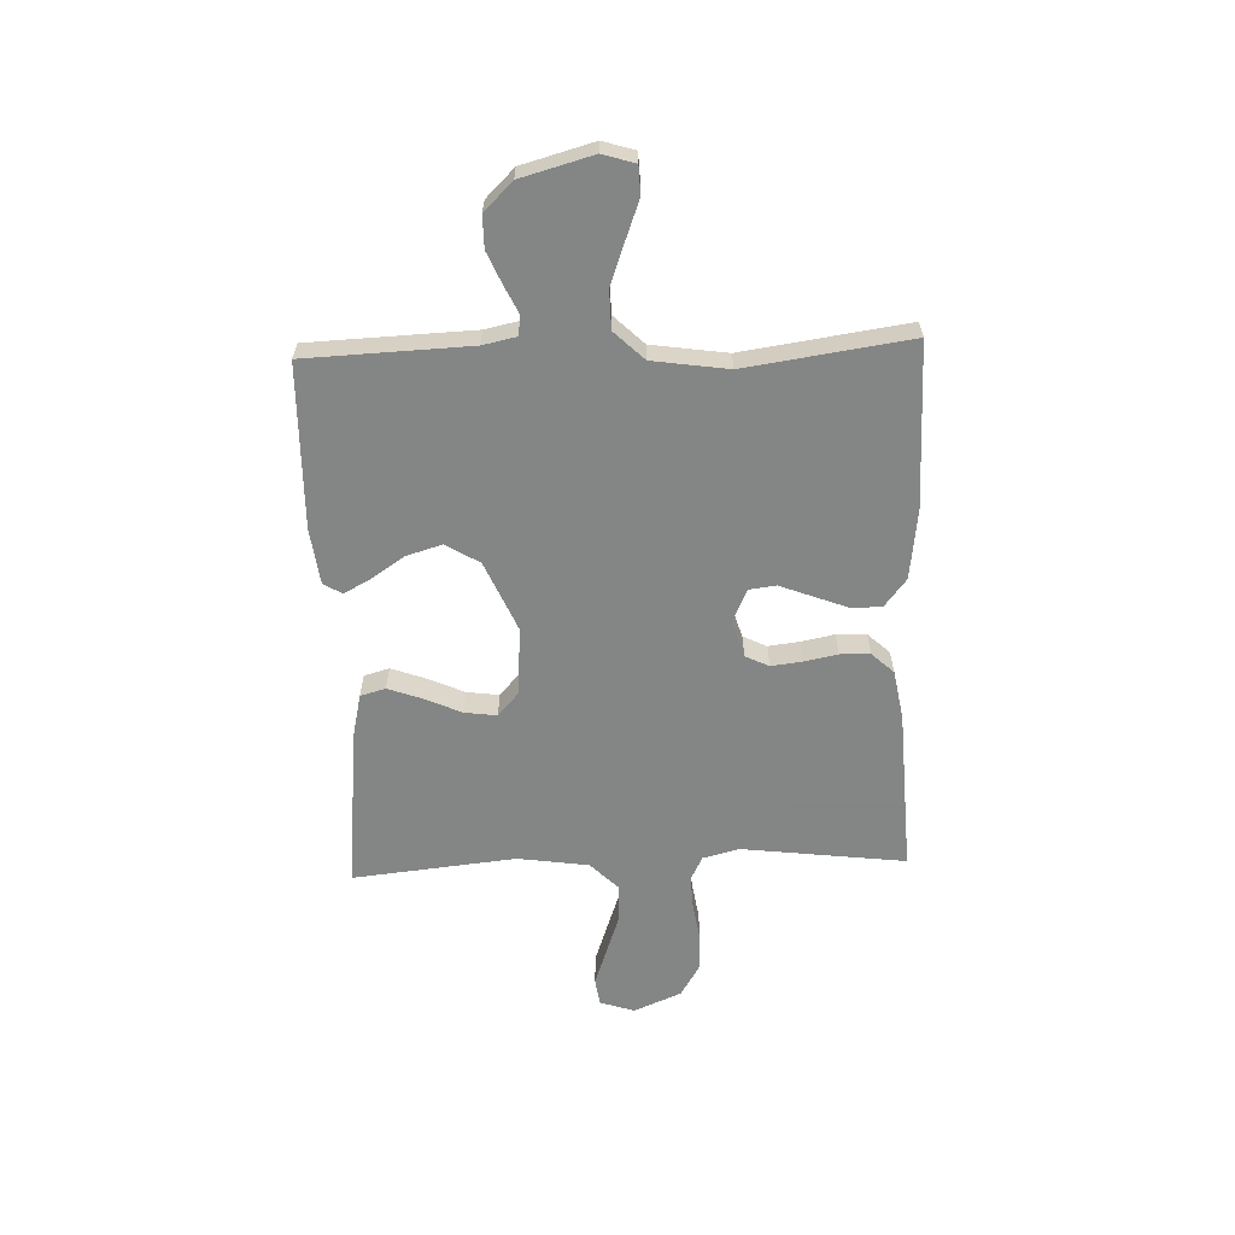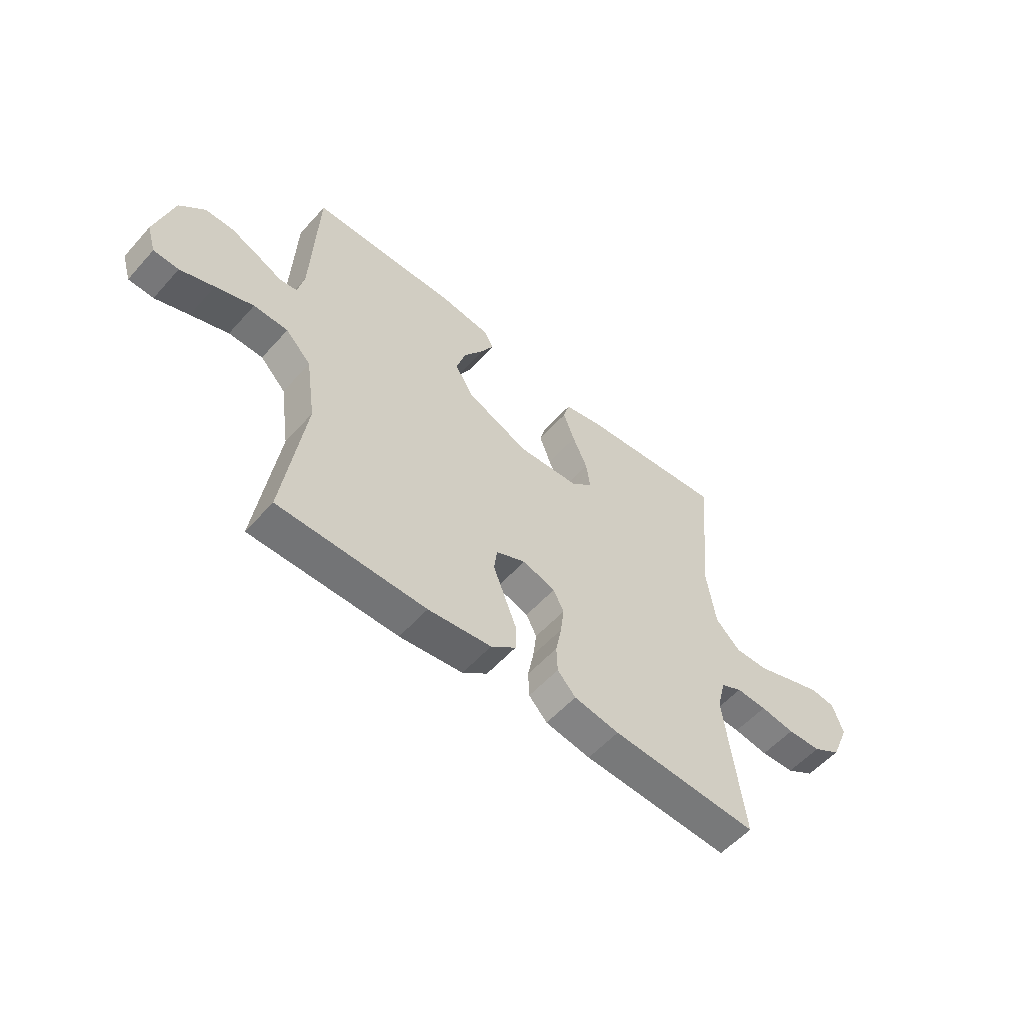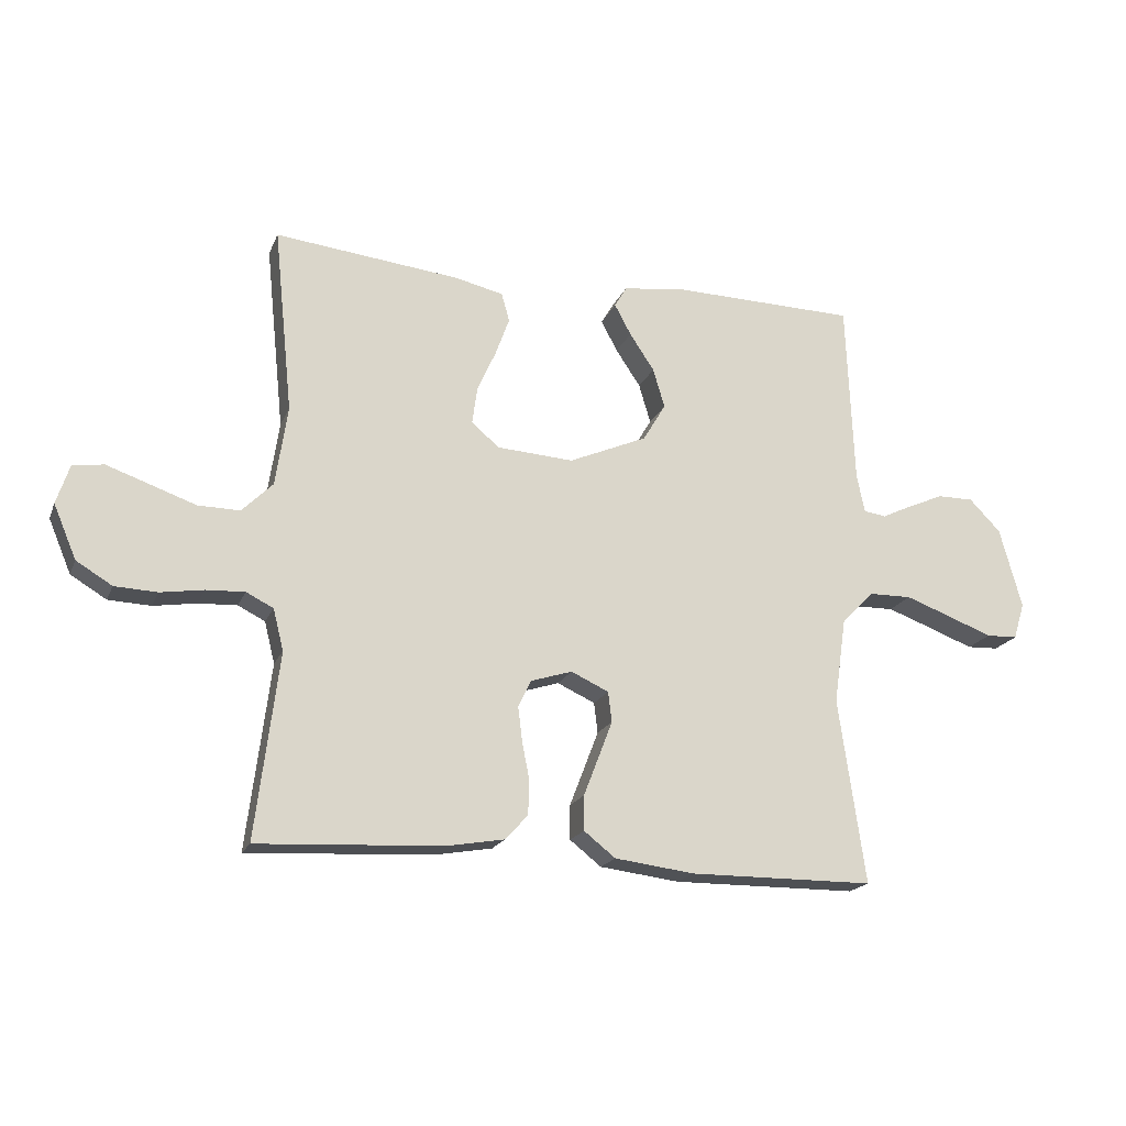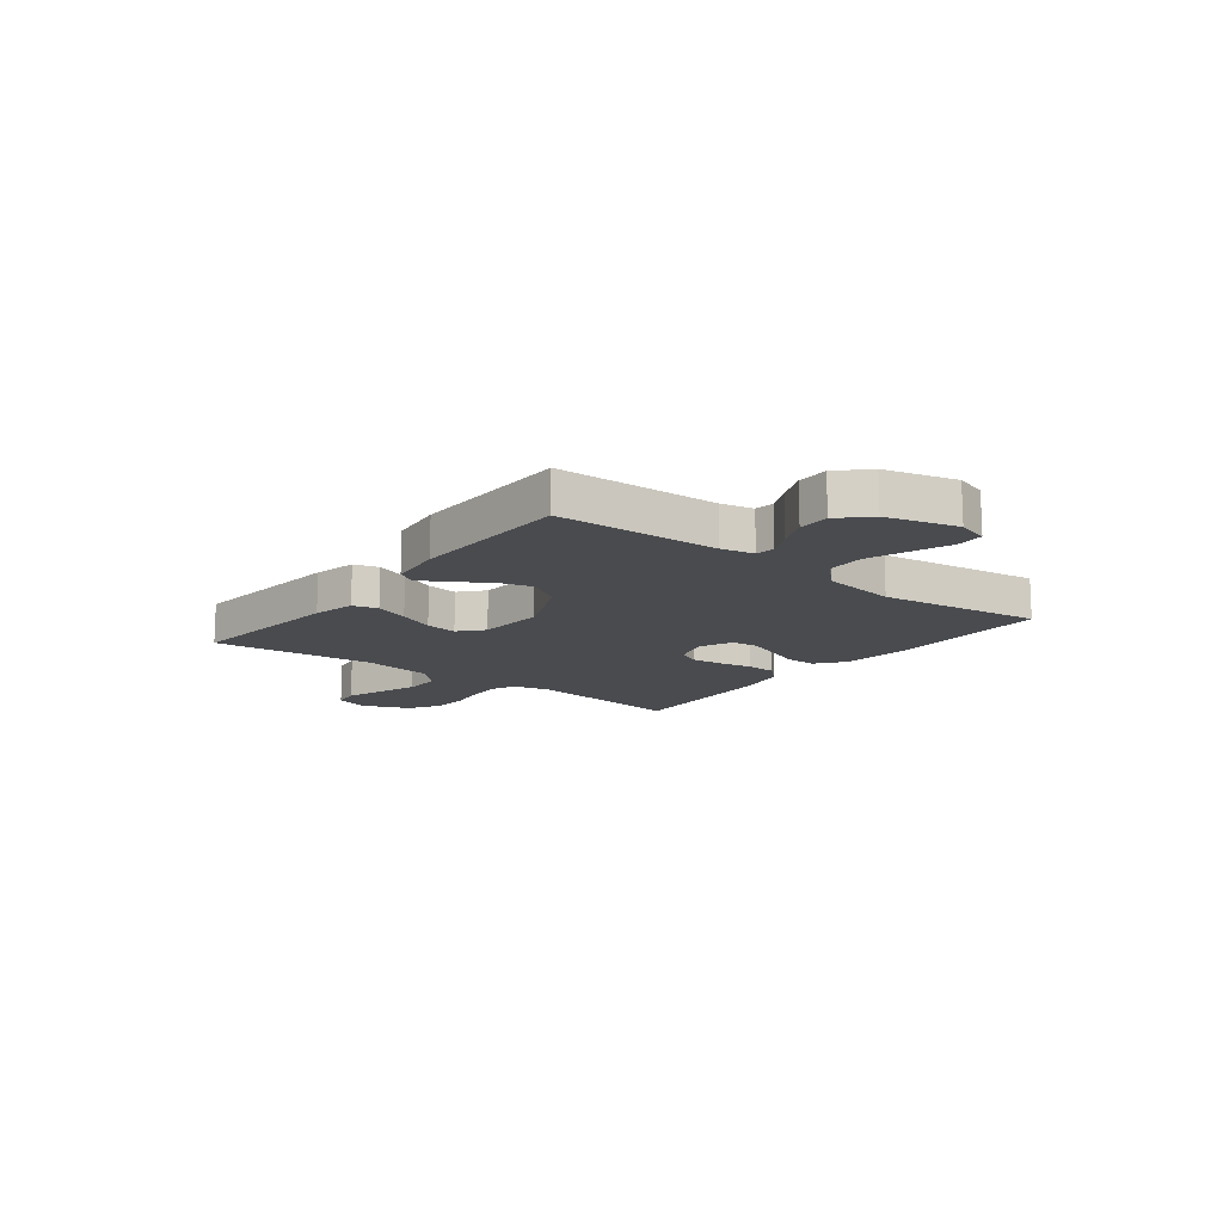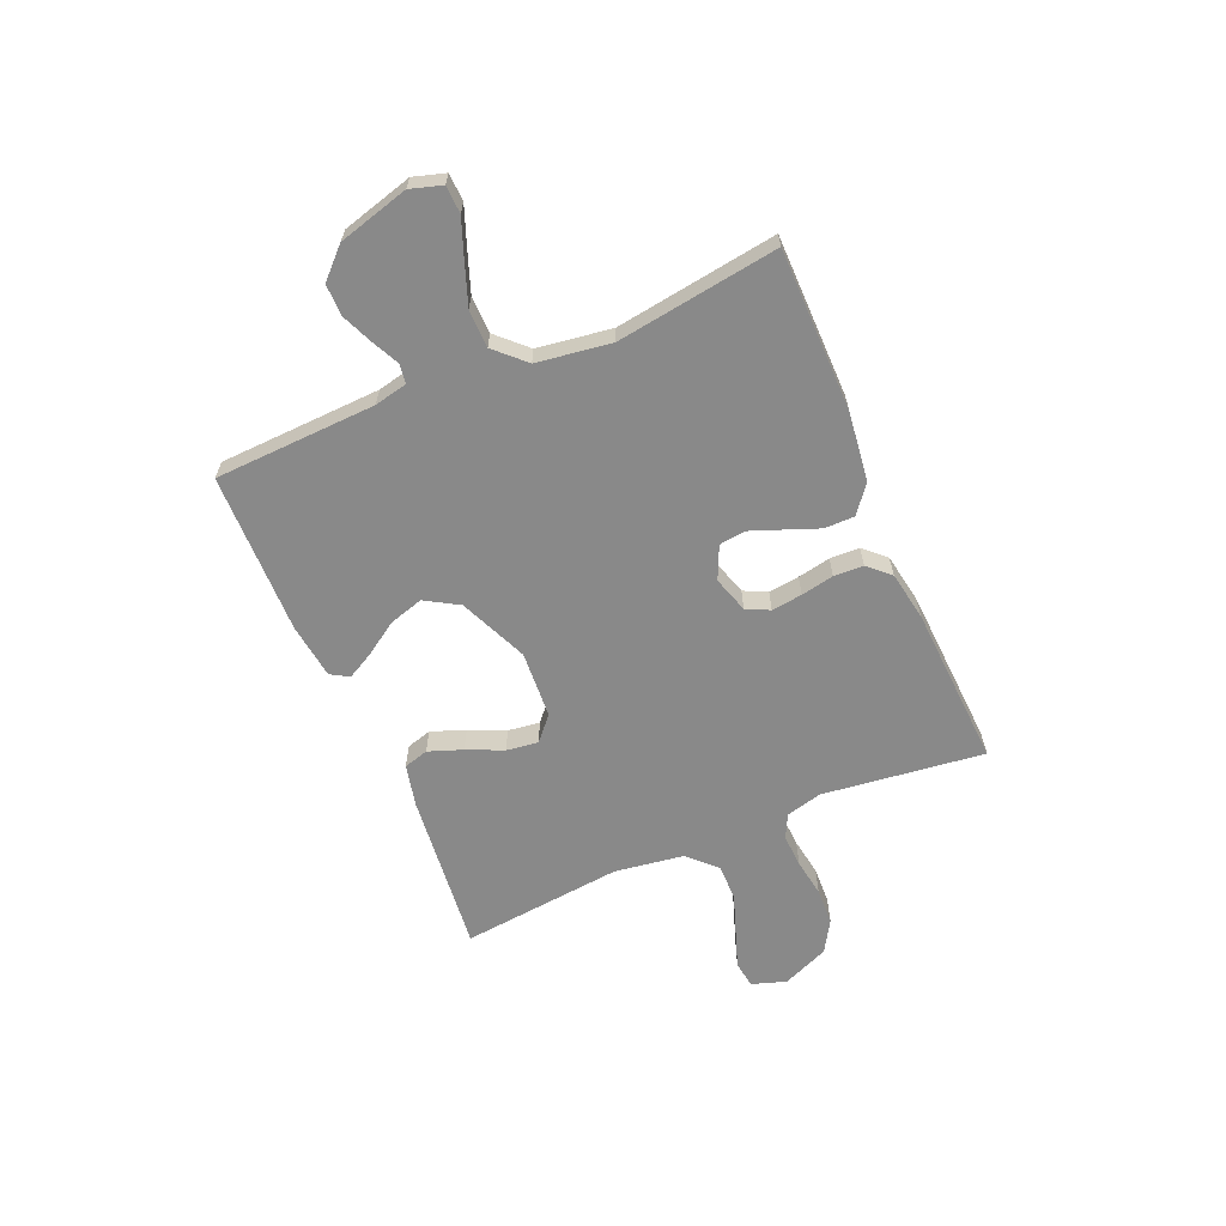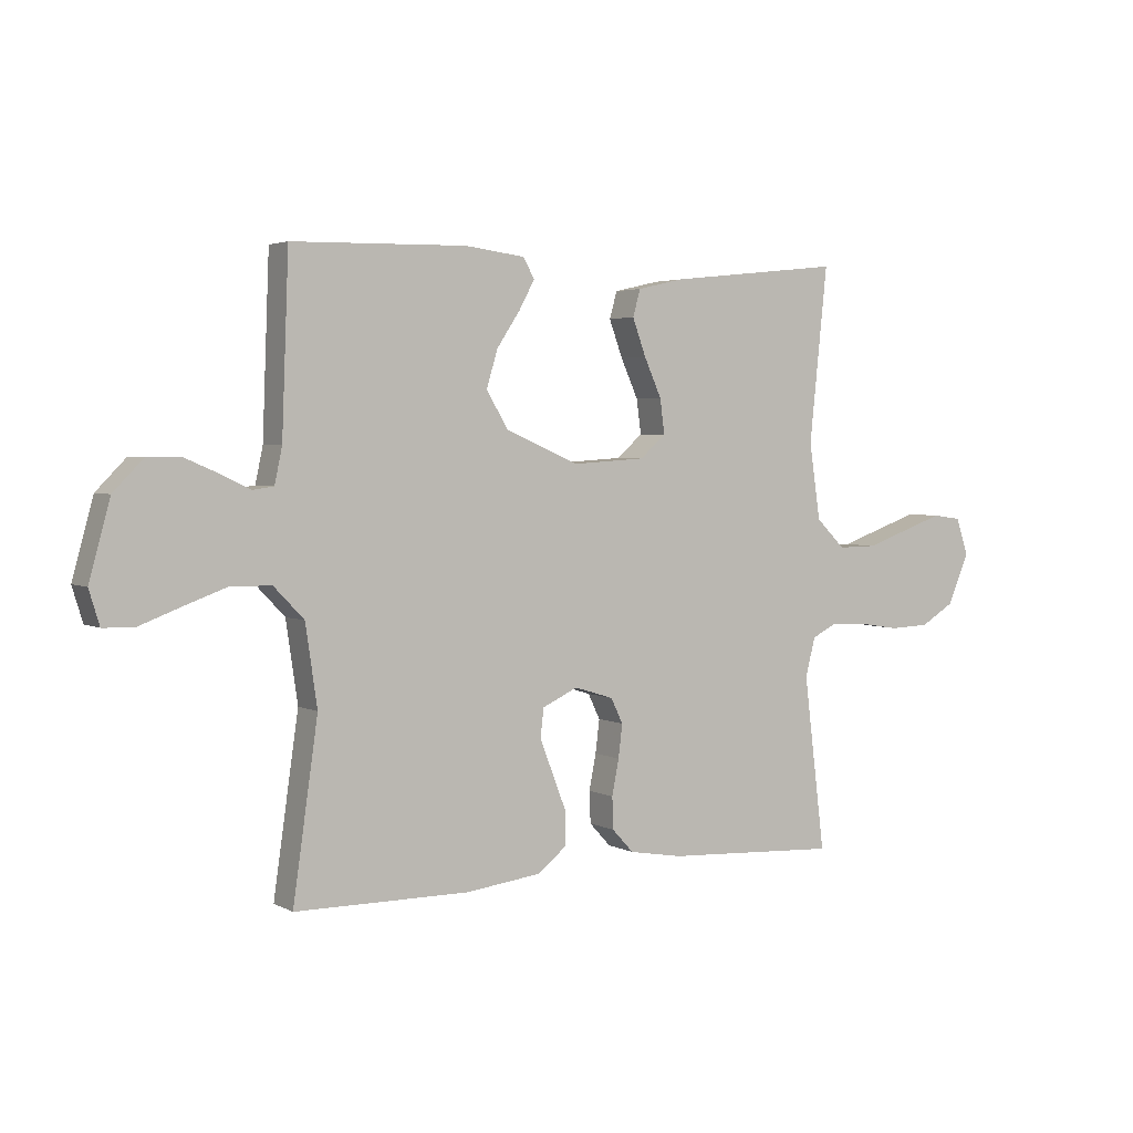
<metadata>
{"format":"obj","ext":"obj","renderer":"f3d","projection":"perspective","resolution":1024,"background":"white","views":[{"elev":-61.6,"azim":92.1,"up":"+Y"},{"elev":-55.9,"azim":138.9,"up":"+Z"},{"elev":-18.9,"azim":-17.9,"up":"+Z"},{"elev":-13.9,"azim":52.2,"up":"+Y"},{"elev":-63.2,"azim":113.2,"up":"+Y"},{"elev":3.4,"azim":148.5,"up":"+Z"}]}
</metadata>
<code>
v 0.5 0.07 -0.5
v 0.2 0.07 -0.502
v 0.071 0.07 -0.486
v 0.02 0.07 -0.446
v 0.02 0.07 -0.39
v 0.044 0.07 -0.328
v 0.067 0.07 -0.268
v 0.061 0.07 -0.219
v 0 0.07 -0.191
v -0.067 0.07 -0.212
v -0.088 0.07 -0.255
v -0.081 0.07 -0.312
v -0.069 0.07 -0.373
v -0.071 0.07 -0.428
v -0.108 0.07 -0.468
v -0.2 0.07 -0.484
v -0.5 0.07 -0.5
v -0.463 0.07 -0.2
v -0.48 0.07 -0.133
v -0.524 0.07 -0.111
v -0.586 0.07 -0.114
v -0.656 0.07 -0.125
v -0.725 0.07 -0.122
v -0.783 0.07 -0.087
v -0.82 0.07 0
v -0.799 0.07 0.064
v -0.749 0.07 0.071
v -0.68 0.07 0.047
v -0.606 0.07 0.021
v -0.538 0.07 0.02
v -0.488 0.07 0.07
v -0.469 0.07 0.2
v -0.5 0.07 0.5
v -0.2 0.07 0.468
v -0.121 0.07 0.45
v -0.108 0.07 0.404
v -0.131 0.07 0.341
v -0.161 0.07 0.274
v -0.169 0.07 0.215
v -0.125 0.07 0.176
v 0 0.07 0.168
v 0.127 0.07 0.223
v 0.164 0.07 0.285
v 0.145 0.07 0.349
v 0.105 0.07 0.409
v 0.078 0.07 0.459
v 0.098 0.07 0.493
v 0.2 0.07 0.506
v 0.5 0.07 0.5
v 0.512 0.07 0.2
v 0.525 0.07 0.139
v 0.561 0.07 0.134
v 0.611 0.07 0.158
v 0.669 0.07 0.183
v 0.727 0.07 0.183
v 0.778 0.07 0.131
v 0.814 0.07 0
v 0.796 0.07 -0.059
v 0.745 0.07 -0.061
v 0.676 0.07 -0.035
v 0.599 0.07 -0.007
v 0.529 0.07 -0.008
v 0.477 0.07 -0.062
v 0.457 0.07 -0.2
v 0.5 0 -0.5
v 0.2 0 -0.502
v 0.071 0 -0.486
v 0.02 0 -0.446
v 0.02 0 -0.39
v 0.044 0 -0.328
v 0.067 0 -0.268
v 0.061 0 -0.219
v 0 0 -0.191
v -0.067 0 -0.212
v -0.088 0 -0.255
v -0.081 0 -0.312
v -0.069 0 -0.373
v -0.071 0 -0.428
v -0.108 0 -0.468
v -0.2 0 -0.484
v -0.5 0 -0.5
v -0.463 0 -0.2
v -0.48 0 -0.133
v -0.524 0 -0.111
v -0.586 0 -0.114
v -0.656 0 -0.125
v -0.725 0 -0.122
v -0.783 0 -0.087
v -0.82 0 0
v -0.799 0 0.064
v -0.749 0 0.071
v -0.68 0 0.047
v -0.606 0 0.021
v -0.538 0 0.02
v -0.488 0 0.07
v -0.469 0 0.2
v -0.5 0 0.5
v -0.2 0 0.468
v -0.121 0 0.45
v -0.108 0 0.404
v -0.131 0 0.341
v -0.161 0 0.274
v -0.169 0 0.215
v -0.125 0 0.176
v 0 0 0.168
v 0.127 0 0.223
v 0.164 0 0.285
v 0.145 0 0.349
v 0.105 0 0.409
v 0.078 0 0.459
v 0.098 0 0.493
v 0.2 0 0.506
v 0.5 0 0.5
v 0.512 0 0.2
v 0.525 0 0.139
v 0.561 0 0.134
v 0.611 0 0.158
v 0.669 0 0.183
v 0.727 0 0.183
v 0.778 0 0.131
v 0.814 0 0
v 0.796 0 -0.059
v 0.745 0 -0.061
v 0.676 0 -0.035
v 0.599 0 -0.007
v 0.529 0 -0.008
v 0.477 0 -0.062
v 0.457 0 -0.2
f 57 58 59 60
f 57 60 61
f 56 57 61 62
f 52 53 54 55
f 52 55 56 62
f 47 48 49 50
f 47 50 51
f 44 45 46 47
f 44 47 51
f 43 44 51
f 42 43 51
f 41 42 51
f 35 36 37 38
f 33 34 35 38
f 32 33 38 39
f 31 32 39 40
f 26 27 28 29
f 24 25 26 29
f 24 29 30
f 21 22 23 24
f 20 21 24 30
f 19 20 30 31
f 15 16 17 18
f 12 13 14 15
f 11 12 15 18
f 10 11 18 19
f 3 4 5 6
f 3 6 7
f 64 1 2 3
f 63 64 3 7
f 41 51 52 62
f 9 10 19 31
f 8 9 31 40
f 62 63 7 8
f 8 40 41 62
f 124 123 122 121
f 125 124 121
f 126 125 121 120
f 119 118 117 116
f 126 120 119 116
f 114 113 112 111
f 115 114 111
f 111 110 109 108
f 115 111 108
f 115 108 107
f 115 107 106
f 115 106 105
f 102 101 100 99
f 102 99 98 97
f 103 102 97 96
f 104 103 96 95
f 93 92 91 90
f 93 90 89 88
f 94 93 88
f 88 87 86 85
f 94 88 85 84
f 95 94 84 83
f 82 81 80 79
f 79 78 77 76
f 82 79 76 75
f 83 82 75 74
f 70 69 68 67
f 71 70 67
f 67 66 65 128
f 71 67 128 127
f 126 116 115 105
f 95 83 74 73
f 104 95 73 72
f 72 71 127 126
f 126 105 104 72
f 1 65 66 2
f 2 66 67 3
f 3 67 68 4
f 4 68 69 5
f 5 69 70 6
f 6 70 71 7
f 7 71 72 8
f 8 72 73 9
f 9 73 74 10
f 10 74 75 11
f 11 75 76 12
f 12 76 77 13
f 13 77 78 14
f 14 78 79 15
f 15 79 80 16
f 16 80 81 17
f 17 81 82 18
f 18 82 83 19
f 19 83 84 20
f 20 84 85 21
f 21 85 86 22
f 22 86 87 23
f 23 87 88 24
f 24 88 89 25
f 25 89 90 26
f 26 90 91 27
f 27 91 92 28
f 28 92 93 29
f 29 93 94 30
f 30 94 95 31
f 31 95 96 32
f 32 96 97 33
f 33 97 98 34
f 34 98 99 35
f 35 99 100 36
f 36 100 101 37
f 37 101 102 38
f 38 102 103 39
f 39 103 104 40
f 40 104 105 41
f 41 105 106 42
f 42 106 107 43
f 43 107 108 44
f 44 108 109 45
f 45 109 110 46
f 46 110 111 47
f 47 111 112 48
f 48 112 113 49
f 49 113 114 50
f 50 114 115 51
f 51 115 116 52
f 52 116 117 53
f 53 117 118 54
f 54 118 119 55
f 55 119 120 56
f 56 120 121 57
f 57 121 122 58
f 58 122 123 59
f 59 123 124 60
f 60 124 125 61
f 61 125 126 62
f 62 126 127 63
f 63 127 128 64
f 64 128 65 1

</code>
